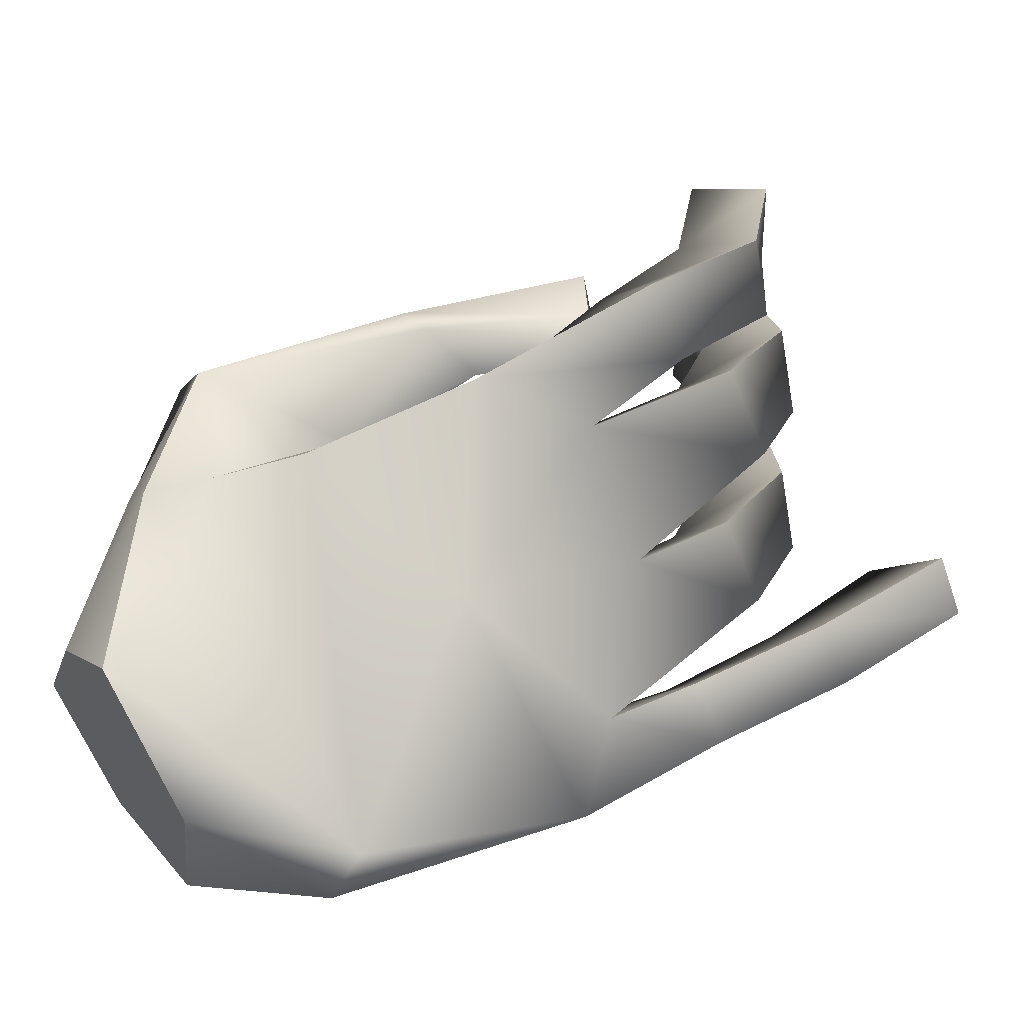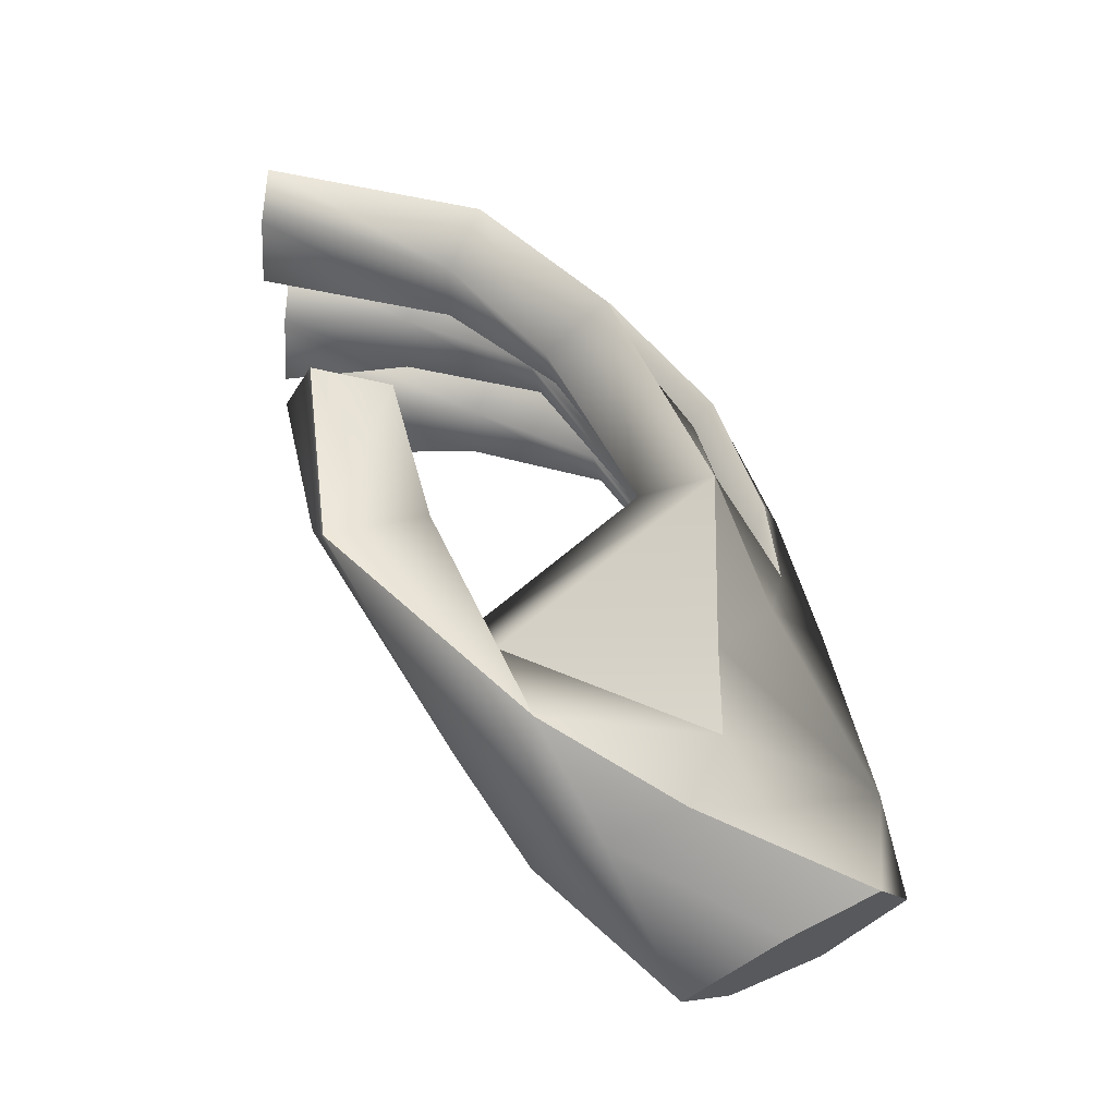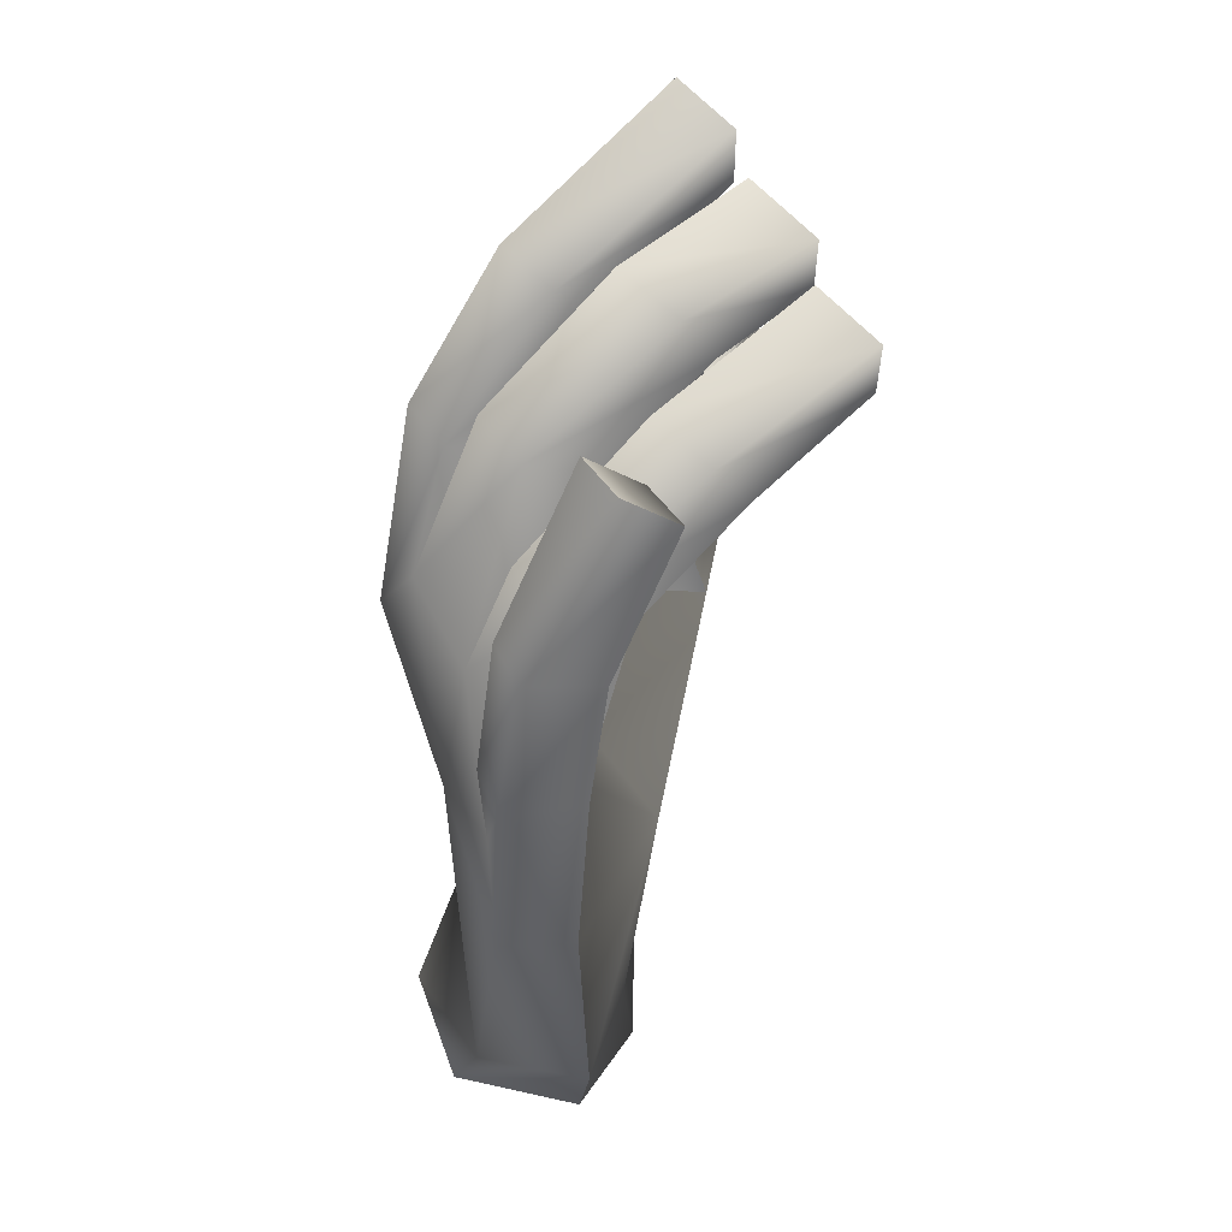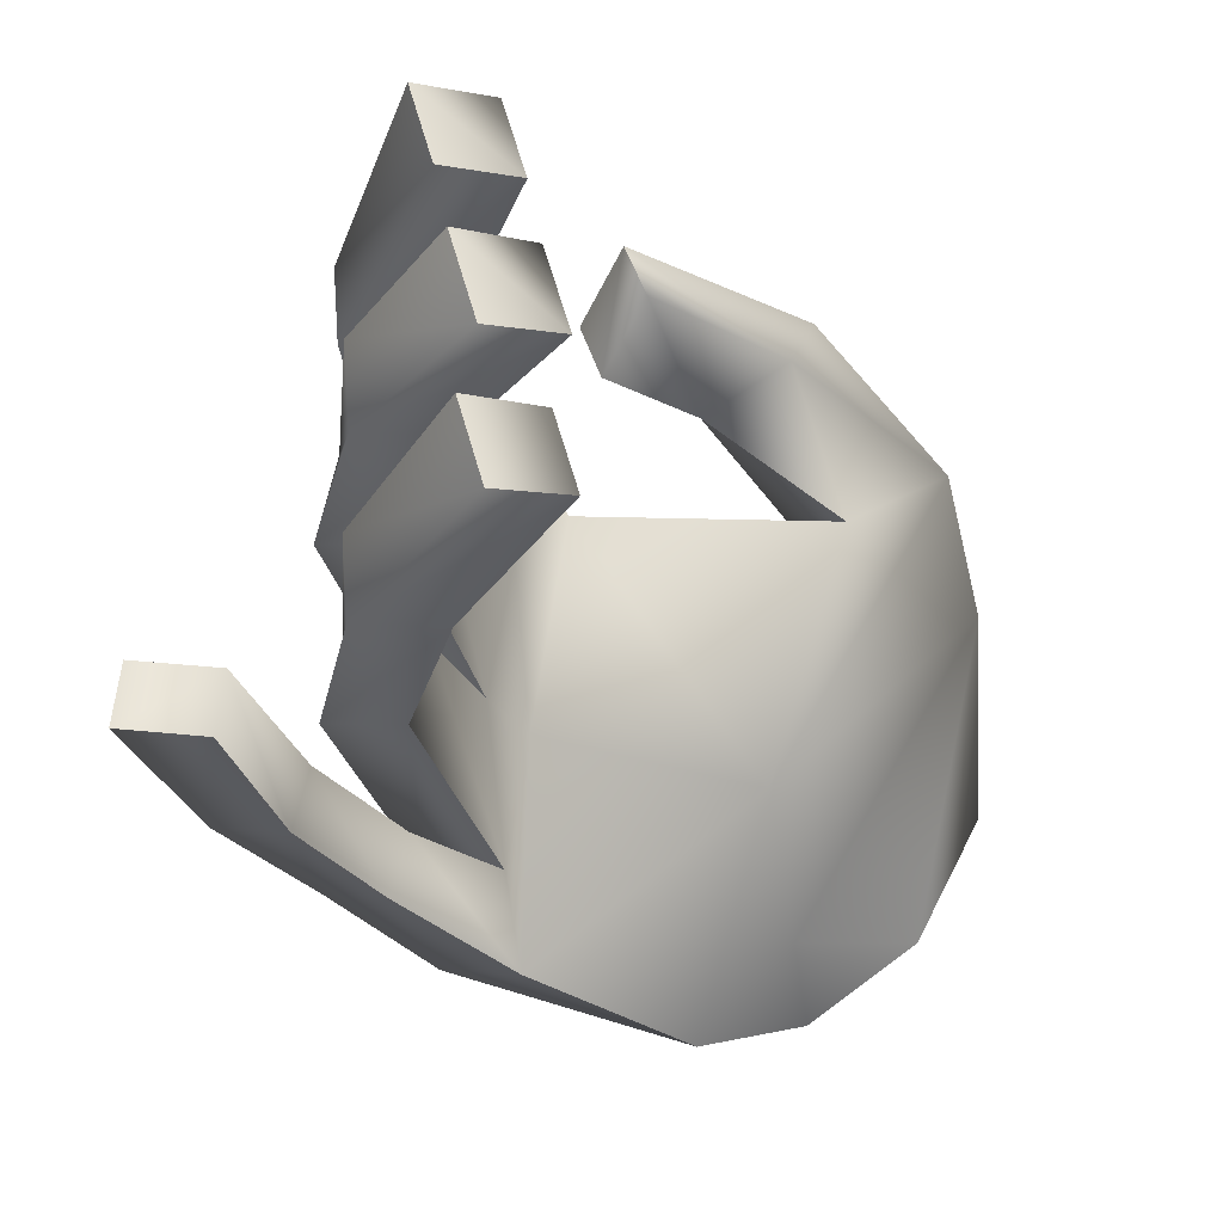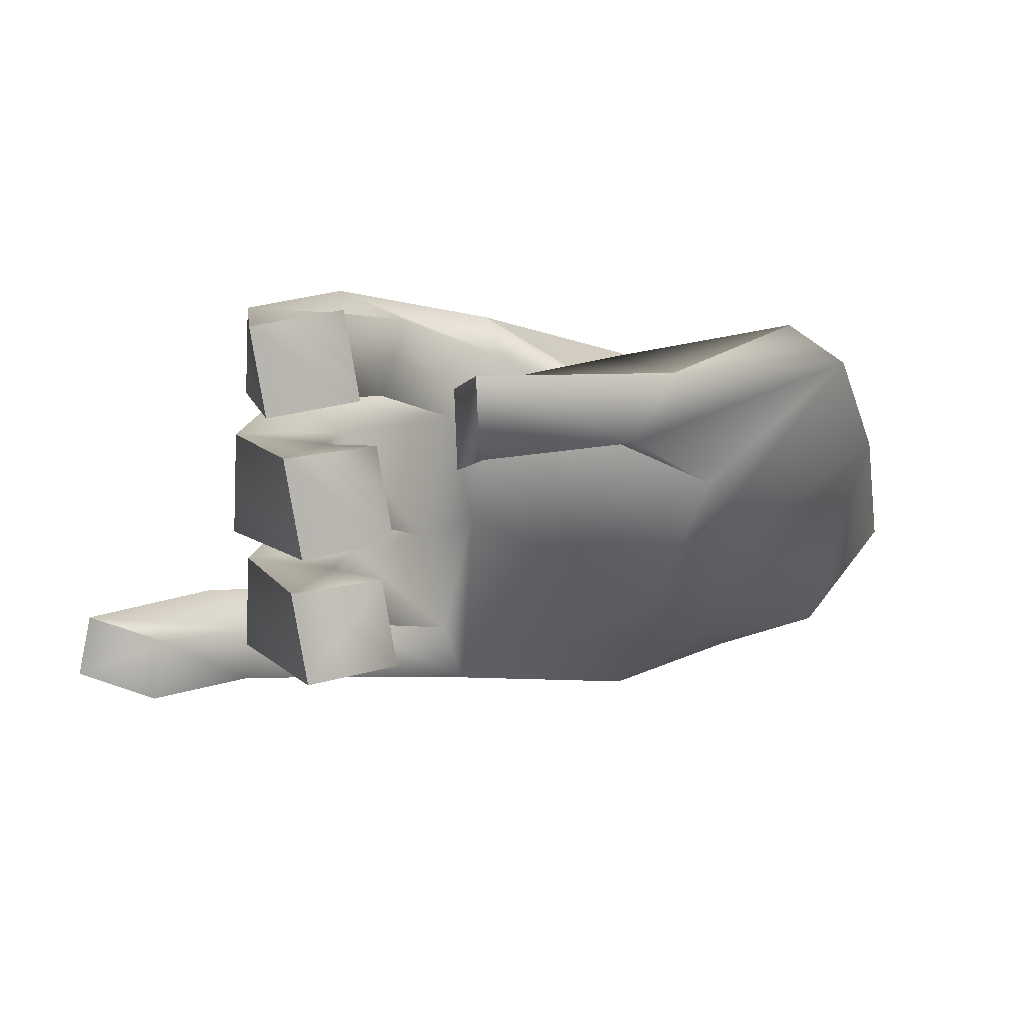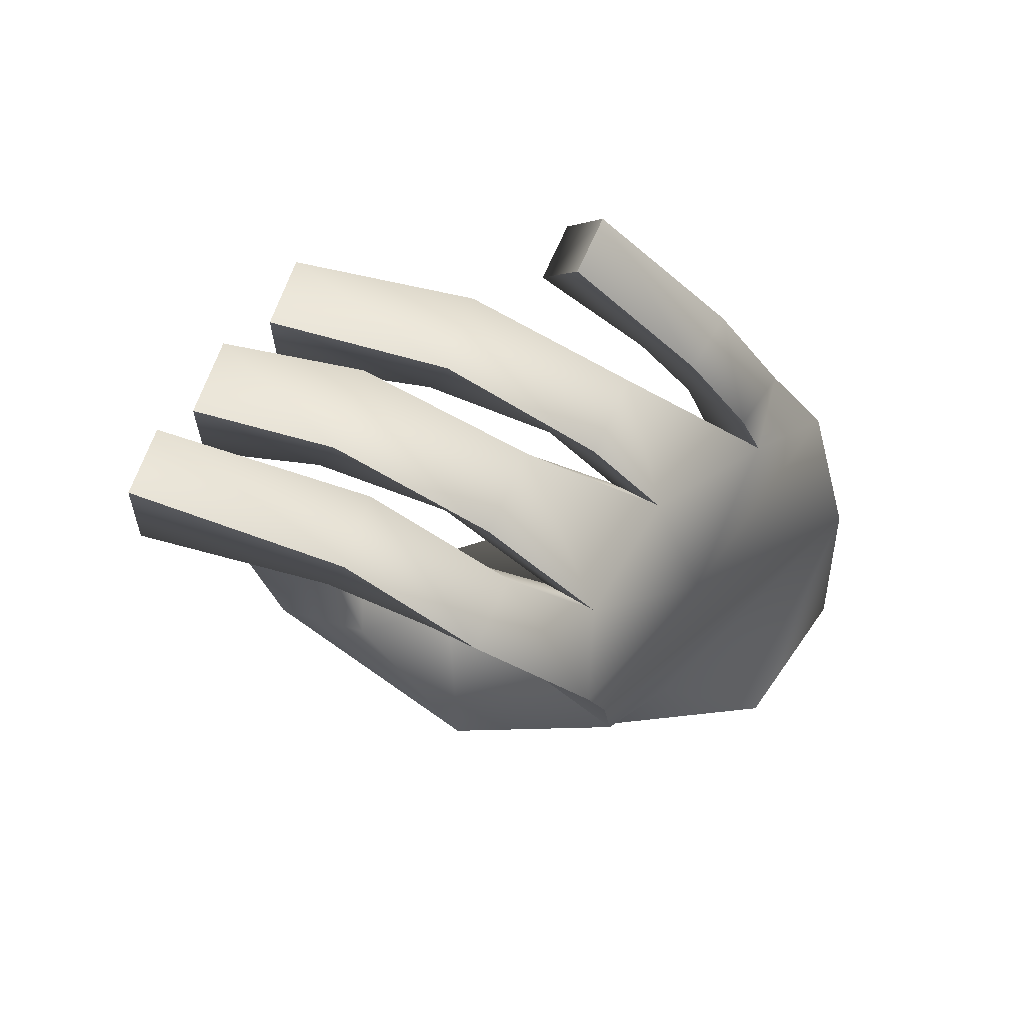
<metadata>
{"format":"obj","ext":"obj","renderer":"f3d","projection":"perspective","resolution":1024,"background":"white","views":[{"elev":-8.3,"azim":-93.4,"up":"+Y"},{"elev":-41.7,"azim":-154.9,"up":"+Z"},{"elev":65.3,"azim":-14.1,"up":"+Z"},{"elev":-3.2,"azim":55.9,"up":"+Y"},{"elev":37.7,"azim":70.1,"up":"+Y"},{"elev":57.4,"azim":-134.9,"up":"+Z"}]}
</metadata>
<code>
g Converted object 0
v -1.281 -9.444 -3.345
v -2.046 -10.47 -3.628
v -1.272 -10.62 -3.792
v -0.805 -9.419 -3.401
v -1.327 -11.35 -3.358
v -1.384 -11.32 -2.476
v -1.809 -11.85 -2.899
v -1.753 -11.93 -2.042
v -1.753 -11.93 -2.042
v -1.809 -11.85 -2.899
v -2.547 -11.49 -2.872
v -2.391 -11.67 -1.867
v -2.627 -10.63 -3.348
v -1.819 -9.483 -3.209
v -2.627 -10.63 -3.348
v -0.889 -9.817 1.449
v -0.774 -10.16 1.576
v -1.118 -10.12 1.978
v -1.233 -9.773 1.851
v 0.4486 -8.581 0.3954
v 0.6951 -9.026 0.3954
v 0.6905 -9.017 0.9259
v 0.4285 -8.545 0.9259
v 0.55 -8.235 0.3463
v 0.546 -8.227 0.8772
v 0.2662 -7.723 0.8773
v 0.2836 -7.754 0.3463
v 0.2718 -7.439 0.4256
v 0.2672 -7.431 0.9561
v 0.02067 -6.986 0.9561
v 0.02532 -6.995 0.4256
v -1.542 -10.65 0.02044
v -1.605 -10.87 -0.6275
v -1.692 -11.46 -0.7909
v -1.505 -11.01 0.1661
v -1.505 -11.01 0.1661
v -1.692 -11.46 -0.7909
v -2.159 -11.45 -0.5395
v -2.021 -11 0.2907
v -2.072 -10.86 -0.3767
v -2.057 -10.65 0.1451
v -2.057 -10.65 0.1451
v -2.072 -10.86 -0.3767
v -1.152 -9.639 0.1261
v -1.508 -9.928 -0.4452
v -1.018 -10.08 0.3328
v -1.018 -10.08 0.3328
v -1.605 -10.87 -0.6275
v -1.465 -10.08 0.6178
v -1.976 -9.897 -0.1957
v -1.608 -9.603 0.3982
v -1.608 -9.603 0.3982
v -1.976 -9.897 -0.1957
v -0.9786 -9.141 0.3923
v -1.508 -9.928 -0.4452
v -1.426 -9.134 0.6781
v -2.129 -9.097 -0.4831
v -1.578 -8.629 0.4435
v -1.578 -8.629 0.4435
v -2.129 -9.097 -0.4831
v -1.653 -9.116 -0.7185
v -1.124 -8.66 0.1689
v -0.9786 -9.141 0.3923
v -1.345 -8.611 -0.1706
v -1.653 -9.116 -0.7185
v -1.792 -8.603 0.1144
v -2.337 -8.859 -1.211
v -1.926 -8.158 -0.09234
v -1.926 -8.158 -0.09234
v -2.337 -8.859 -1.211
v -1.807 -8.862 -1.181
v -1.479 -8.167 -0.3774
v -1.345 -8.611 -0.1706
v -1.369 -10.3 0.7155
v -1.303 -10.64 0.8687
v -1.303 -10.64 0.8687
v -1.781 -10.62 1.097
v -1.847 -10.28 0.9438
v -1.847 -10.28 0.9438
v -0.4533 -9.168 0.4377
v -0.2281 -9.613 0.538
v -0.2281 -9.613 0.538
v -0.4481 -9.604 1.021
v -0.6874 -9.132 0.9142
v -0.6874 -9.132 0.9142
v -0.163 -8.67 0.5667
v -0.3826 -8.662 1.05
v -0.6382 -8.158 0.9363
v -0.6382 -8.158 0.9363
v -0.4064 -8.189 0.4583
v -0.163 -8.67 0.5667
v -0.7765 -8.14 0.2939
v -0.9965 -8.132 0.7766
v -1.222 -7.687 0.6763
v -1.222 -7.687 0.6763
v -1.002 -7.695 0.1936
v -0.7765 -8.14 0.2939
v -0.774 -10.16 1.576
v -1.118 -10.12 1.978
v -1.233 -9.773 1.851
v -1.233 -9.773 1.851
v 0.6951 -9.026 0.3954
v 0.6905 -9.017 0.9259
v 0.4285 -8.545 0.9259
v 0.4285 -8.545 0.9259
v 0.55 -8.235 0.3463
v 0.546 -8.227 0.8772
v 0.2662 -7.723 0.8773
v 0.2662 -7.723 0.8773
v 0.2718 -7.439 0.4256
v 0.2672 -7.431 0.9561
v 0.02067 -6.986 0.9561
v 0.02067 -6.986 0.9561
v -0.07755 -8.328 -0.2448
v -0.4456 -8.013 -0.3541
v -0.02907 -7.649 -0.3492
v 0.339 -7.964 -0.2399
v -0.4274 -8.441 -1.118
v -0.2296 -8.968 -1.954
v -0.7592 -8.962 -1.99
v -0.6746 -8.184 -1.464
v -1.206 -8.609 -2.934
v -0.05774 -7.938 -1.601
v -0.05774 -7.938 -1.601
v -1.206 -8.609 -2.934
v -0.6961 -8.616 -3.082
v 0.1894 -8.194 -1.255
v -0.2296 -8.968 -1.954
v -0.4274 -8.441 -1.118
v -0.07755 -8.328 -0.2448
v -0.4456 -8.013 -0.3541
v -0.02907 -7.649 -0.3492
v -0.02907 -7.649 -0.3492
v -0.7592 -8.962 -1.99
v -2.22 -10.14 -1.29
v -1.805 -10.12 -0.9158
v -1.819 -9.483 -3.209
v -2.084 -9.432 -2.788
v -2.337 -8.859 -1.211
v -2.14 -9.283 -2.216
v -0.7592 -8.962 -1.99
v -2.14 -9.283 -2.216
v -2.084 -9.432 -2.788
v -2.114 -10.04 -2.941
v -0.9308 -10.42 -1.954
v -1.884 -11.12 -3.302
f 3 2 1
f 4 3 1
f 5 3 4
f 6 5 4
f 7 5 6
f 8 7 6
f 11 10 9
f 12 11 9
f 13 11 12
f 2 15 14
f 1 2 14
f 18 17 16
f 16 19 18
f 22 21 20
f 20 23 22
f 26 25 24
f 24 27 26
f 30 29 28
f 28 31 30
f 34 33 32
f 35 34 32
f 38 37 36
f 39 38 36
f 40 38 39
f 41 40 39
f 33 43 42
f 32 33 42
f 33 45 44
f 46 33 44
f 40 48 47
f 49 40 47
f 50 40 49
f 51 50 49
f 45 53 52
f 44 45 52
f 50 55 54
f 56 50 54
f 57 50 56
f 58 57 56
f 61 60 59
f 62 61 59
f 45 61 62
f 63 45 62
f 57 65 64
f 66 57 64
f 67 57 66
f 68 67 66
f 71 70 69
f 72 71 69
f 61 71 72
f 73 61 72
f 35 32 74
f 75 35 74
f 39 36 76
f 77 39 76
f 41 39 77
f 78 41 77
f 32 42 79
f 74 32 79
f 46 44 80
f 81 46 80
f 49 47 82
f 83 49 82
f 51 49 83
f 84 51 83
f 44 52 85
f 80 44 85
f 56 54 86
f 87 56 86
f 58 56 87
f 88 58 87
f 62 59 89
f 90 62 89
f 63 62 90
f 91 63 90
f 66 64 92
f 93 66 92
f 68 66 93
f 94 68 93
f 72 69 95
f 96 72 95
f 73 72 96
f 97 73 96
f 75 74 16
f 17 75 16
f 77 76 98
f 99 77 98
f 78 77 99
f 100 78 99
f 74 79 101
f 16 74 101
f 81 80 20
f 21 81 20
f 83 82 102
f 103 83 102
f 84 83 103
f 104 84 103
f 80 85 105
f 20 80 105
f 87 86 106
f 107 87 106
f 88 87 107
f 108 88 107
f 90 89 109
f 27 90 109
f 91 90 27
f 24 91 27
f 93 92 110
f 111 93 110
f 94 93 111
f 112 94 111
f 96 95 113
f 31 96 113
f 97 96 31
f 28 97 31
f 116 115 114
f 114 117 116
f 120 119 118
f 121 120 118
f 122 120 121
f 123 122 121
f 126 125 124
f 127 126 124
f 128 126 127
f 129 128 127
f 121 118 130
f 131 121 130
f 123 121 131
f 132 123 131
f 127 124 133
f 117 127 133
f 129 127 117
f 114 129 117
f 70 71 128
f 134 70 128
f 125 126 4
f 14 125 1
f 38 40 135
f 40 50 135
f 50 57 135
f 57 67 135
f 34 136 33
f 33 136 45
f 136 61 45
f 136 71 61
f 4 1 125
f 138 122 137
f 122 138 120
f 141 140 139
f 142 135 67
f 143 140 141
f 138 12 142
f 142 12 135
f 12 38 135
f 138 144 12
f 138 137 144
f 13 144 137
f 13 12 144
f 38 12 9
f 9 37 38
f 136 145 71
f 136 34 145
f 34 8 145
f 8 6 145
f 6 4 145
f 128 145 126
f 145 128 71
f 145 4 126
f 7 7 7
f 11 146 7
f 11 13 146
f 13 2 146
f 2 3 146
f 3 5 146
f 5 7 146

</code>
